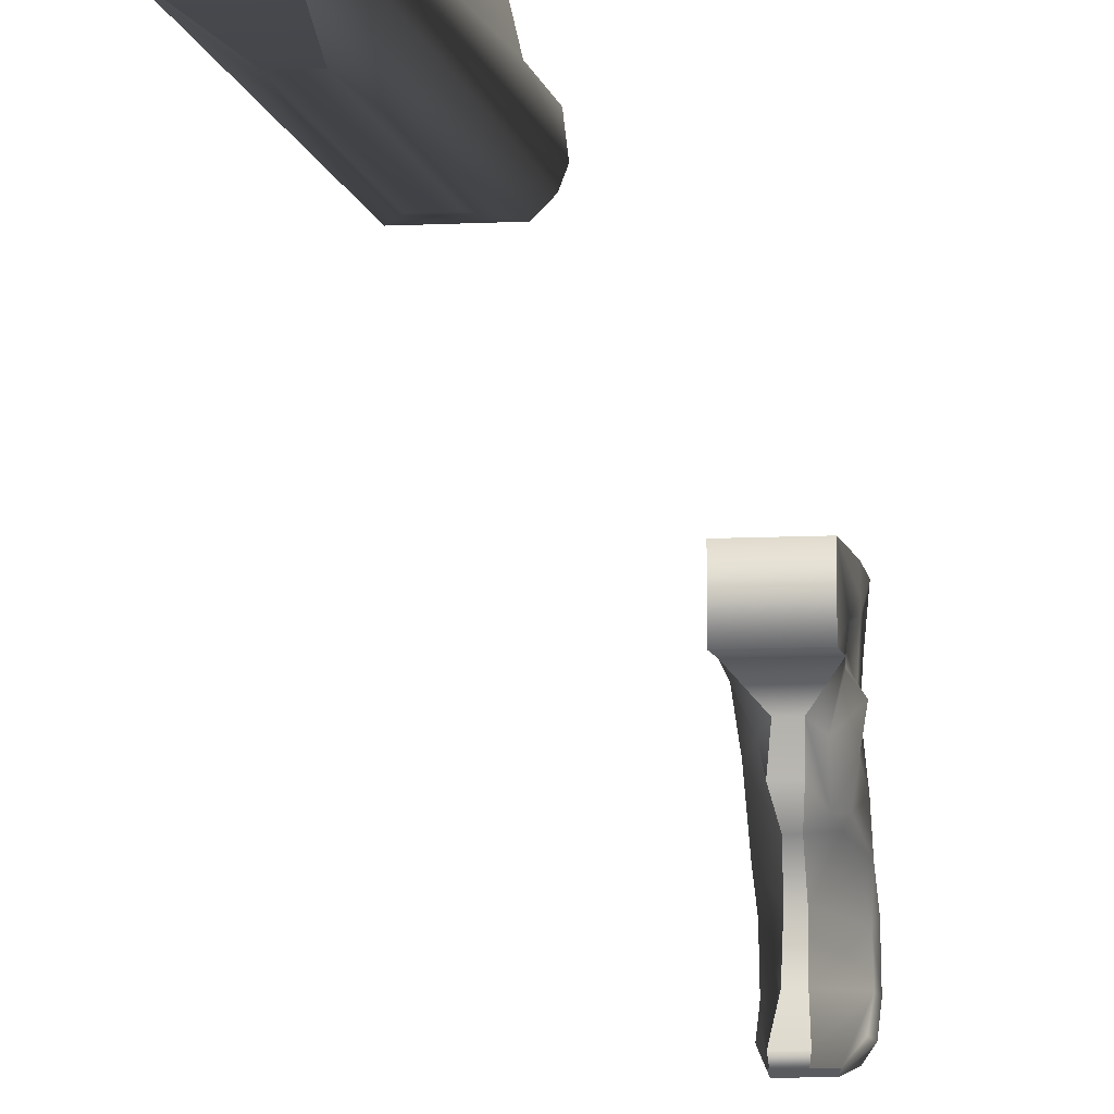
<metadata>
{"format":"obj","ext":"obj","renderer":"f3d","projection":"perspective","resolution":1024,"background":"white","views":[{"elev":-8.0,"azim":-170.8,"up":"+Y"}]}
</metadata>
<code>
v  -0.3561 1.745 -45.63
v  0.5725 1.745 -45.63
v  0.5725 1.745 -34.48
v  -1.774 4.433 -39.5
v  -1.774 4.433 -57.05
v  -1.774 3.45 -57.05
v  -1.774 3.45 -37.51
v  -1.68 2.814 -56.38
v  -1.68 2.814 -32.61
v  -1.474 2.375 -54.77
v  -1.474 2.375 -32.45
v  -1.037 1.937 -51.5
v  -1.037 1.937 -32.45
v  -0.3561 1.745 -34.48
v  1.254 1.937 -32.45
v  1.691 2.375 -32.45
v  1.897 2.814 -32.61
v  1.991 3.45 -33.86
v  -1.774 3.45 -33.86
v  1.991 3.45 -37.51
v  1.991 4.433 -39.5
v  1.991 4.433 -57.05
v  1.991 3.45 -57.05
v  1.897 2.814 -56.38
v  1.691 2.375 -54.77
v  1.254 1.937 -51.5
v  -0.0046 -1.163 8.842
v  -0.0046 -2.166 9.779
v  1.209 -2.477 8.941
v  -0.0046 0.0418 8.443
v  1.121 -0.9166 8.213
v  1.195 -1.872 7.422
v  1.256 -3.798 9.214
v  1.109 -4.434 10.63
v  -0.0046 -4.053 11.1
v  -0.0046 -6.165 11.56
v  0.2091 -3.554 6.097
v  0.7222 -1.576 6.237
v  0.2425 -4.954 6.556
v  1.256 -4.85 10.21
v  1.068 -6.207 11.12
v  -0.0046 -7.671 11.08
v  0.8366 -7.894 10.31
v  1.256 -6.483 10.47
v  0.7524 -8.145 7.689
v  0.3984 -8.303 5.482
v  0.4456 -7.951 5.459
v  0.2752 -6.633 6.36
v  1.251 -7.46 9.678
v  0.6979 -8.314 7.806
v  -0.7071 -8.314 7.806
v  -0.8457 -7.894 10.31
v  -1.26 -7.46 9.678
v  -0.7616 -8.145 7.689
v  -1.089 -7.352 9.431
v  -1.139 -6.376 10.22
v  -1.266 -6.483 10.47
v  -1.077 -6.207 11.12
v  -1.118 -4.434 10.63
v  -1.265 -4.85 10.21
v  -1.265 -3.798 9.214
v  -1.218 -2.477 8.941
v  -0.4547 -7.951 5.459
v  -0.4075 -8.303 5.482
v  -0.2843 -6.633 6.36
v  -1.122 -5.077 9.967
v  -0.2516 -4.954 6.556
v  -1.042 -4.026 8.975
v  -0.8769 -3.395 7.198
v  -0.2183 -3.554 6.097
v  -0.7706 -3.149 6.213
v  -0.3965 -2.582 5.075
v  -0.3416 -1.25 5.52
v  -0.7313 -1.576 6.237
v  -1.284 -0.1716 4.595
v  -1.082 -3.027 7.106
v  -1.204 -1.872 7.422
v  -1.435 -0.7545 7.001
v  -1.177 -0.3633 5.379
v  -1.065 -0.0811 5.474
v  -1.22 -0.5585 6.947
v  -1.131 -0.9166 8.213
v  -1.01 0.0038 4.855
v  -1.121 0.4369 5.182
v  -1.314 0.9629 6.868
v  -1.223 0.1143 7.877
v  -1.284 1.256 8.219
v  -1.304 -0.1716 3.129
v  -1.304 0.6521 5.068
v  -1.319 1.291 6.752
v  -1.357 1.848 8.075
v  -0.0046 1.423 8.742
v  -0.7499 1.642 8.983
v  -0.7903 2.046 8.899
v  -1.262 2.046 7.995
v  -1.324 2.046 6.624
v  -1.304 2.045 3.129
v  0.7408 1.642 8.983
v  0.7811 2.046 8.899
v  1.295 0.6521 5.068
v  1.275 -0.1716 4.595
v  1.295 -0.1716 3.129
v  1.214 0.1143 7.877
v  1.275 1.256 8.219
v  1.31 1.291 6.752
v  0.3325 -1.25 5.52
v  0.3874 -2.582 5.075
v  1.347 1.848 8.075
v  1.295 2.045 3.129
v  1.315 2.046 6.624
v  1.252 2.046 7.995
o grip3
g grip3
f 1 2 3
f 4 5 6
f 6 7 4
f 7 6 8
f 8 9 7
f 9 8 10
f 10 11 9
f 11 10 12
f 12 13 11
f 13 12 1
f 1 14 13
f 3 14 1
f 14 3 15
f 15 13 14
f 9 11 16
f 15 16 11
f 11 13 15
f 16 17 9
f 9 17 18
f 18 19 9
f 7 9 19
f 7 19 18
f 18 20 7
f 4 7 20
f 20 21 4
f 4 21 22
f 22 5 4
f 20 18 17
f 23 22 21
f 21 20 23
f 24 23 20
f 20 17 24
f 25 24 17
f 17 16 25
f 25 16 15
f 15 26 25
f 2 26 15
f 15 3 2
f 27 28 29
f 30 27 31
f 29 31 27
f 32 31 29
f 32 29 33
f 33 29 34
f 34 29 28
f 28 35 34
f 34 35 36
f 32 37 38
f 39 37 32
f 32 33 39
f 39 33 40
f 34 40 33
f 40 34 41
f 36 41 34
f 41 36 42
f 42 43 41
f 44 41 43
f 41 44 40
f 45 46 47
f 45 47 44
f 44 47 48
f 48 40 44
f 40 48 39
f 43 49 44
f 44 49 45
f 45 49 50
f 50 49 43
f 5 22 23
f 23 6 5
f 8 6 23
f 23 24 8
f 10 8 24
f 24 25 10
f 10 25 26
f 26 12 10
f 12 26 2
f 2 1 12
f 51 52 53
f 54 51 53
f 53 55 54
f 54 55 56
f 56 55 53
f 53 57 56
f 57 53 52
f 52 58 57
f 58 52 42
f 42 36 58
f 59 58 36
f 58 59 60
f 61 60 59
f 59 62 61
f 54 63 64
f 56 63 54
f 65 63 56
f 56 66 65
f 66 56 57
f 57 60 66
f 60 57 58
f 67 65 66
f 66 60 61
f 61 68 66
f 66 68 67
f 67 68 69
f 69 70 67
f 71 70 69
f 71 72 70
f 73 72 71
f 71 74 73
f 75 73 74
f 69 76 71
f 71 76 77
f 77 74 71
f 74 77 78
f 78 79 74
f 80 79 78
f 78 81 80
f 78 82 81
f 82 78 77
f 77 62 82
f 62 77 76
f 76 61 62
f 61 76 69
f 69 68 61
f 74 79 75
f 83 75 79
f 79 80 83
f 80 84 83
f 84 80 81
f 81 85 84
f 85 81 82
f 82 86 85
f 30 86 82
f 87 86 30
f 88 75 89
f 89 75 83
f 83 84 89
f 89 84 85
f 85 90 89
f 91 90 85
f 85 87 91
f 86 87 85
f 30 92 87
f 93 87 92
f 91 87 93
f 93 94 91
f 91 94 95
f 91 95 96
f 96 90 91
f 90 96 97
f 97 89 90
f 89 97 88
f 98 99 94
f 94 93 98
f 98 93 92
f 100 101 102
f 30 103 104
f 31 103 30
f 105 103 31
f 31 32 105
f 105 32 100
f 32 38 100
f 101 100 38
f 38 106 101
f 38 107 106
f 38 37 107
f 103 105 104
f 104 105 108
f 102 109 100
f 105 100 109
f 109 110 105
f 108 105 110
f 110 111 108
f 108 111 99
f 108 99 98
f 98 104 108
f 104 98 92
f 104 92 30
f 42 52 43
f 50 43 52
f 52 51 50
f 45 50 51
f 51 54 45
f 45 54 64
f 64 46 45
f 67 39 48
f 48 65 67
f 63 65 48
f 48 47 63
f 63 47 46
f 46 64 63
f 88 102 101
f 101 75 88
f 75 101 106
f 106 73 75
f 73 106 107
f 107 72 73
f 70 72 107
f 107 37 70
f 70 37 39
f 39 67 70
f 95 94 99
f 99 111 95
f 96 95 111
f 111 110 96
f 96 110 109
f 109 97 96
f 97 109 102
f 102 88 97
f 36 35 59
f 59 35 28
f 28 62 59
f 62 28 27
f 27 82 62
f 82 27 30

</code>
